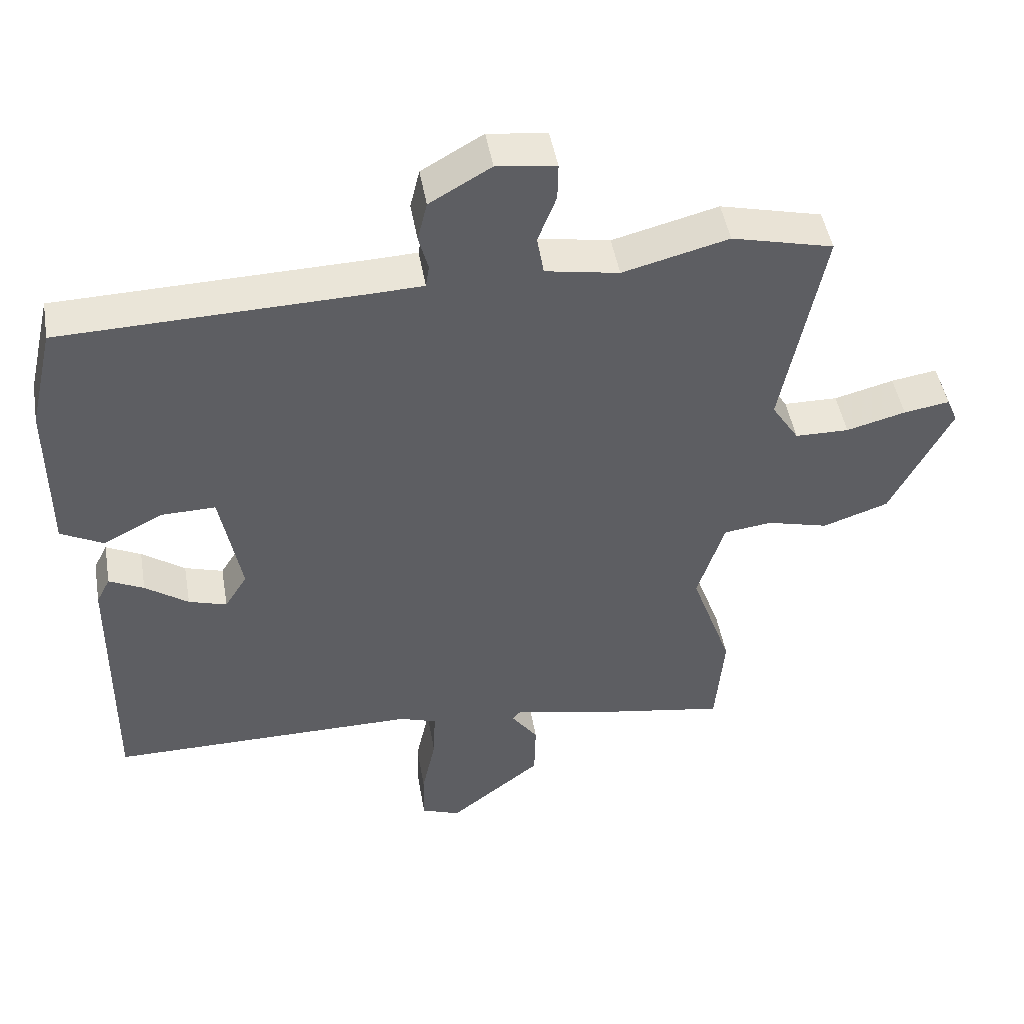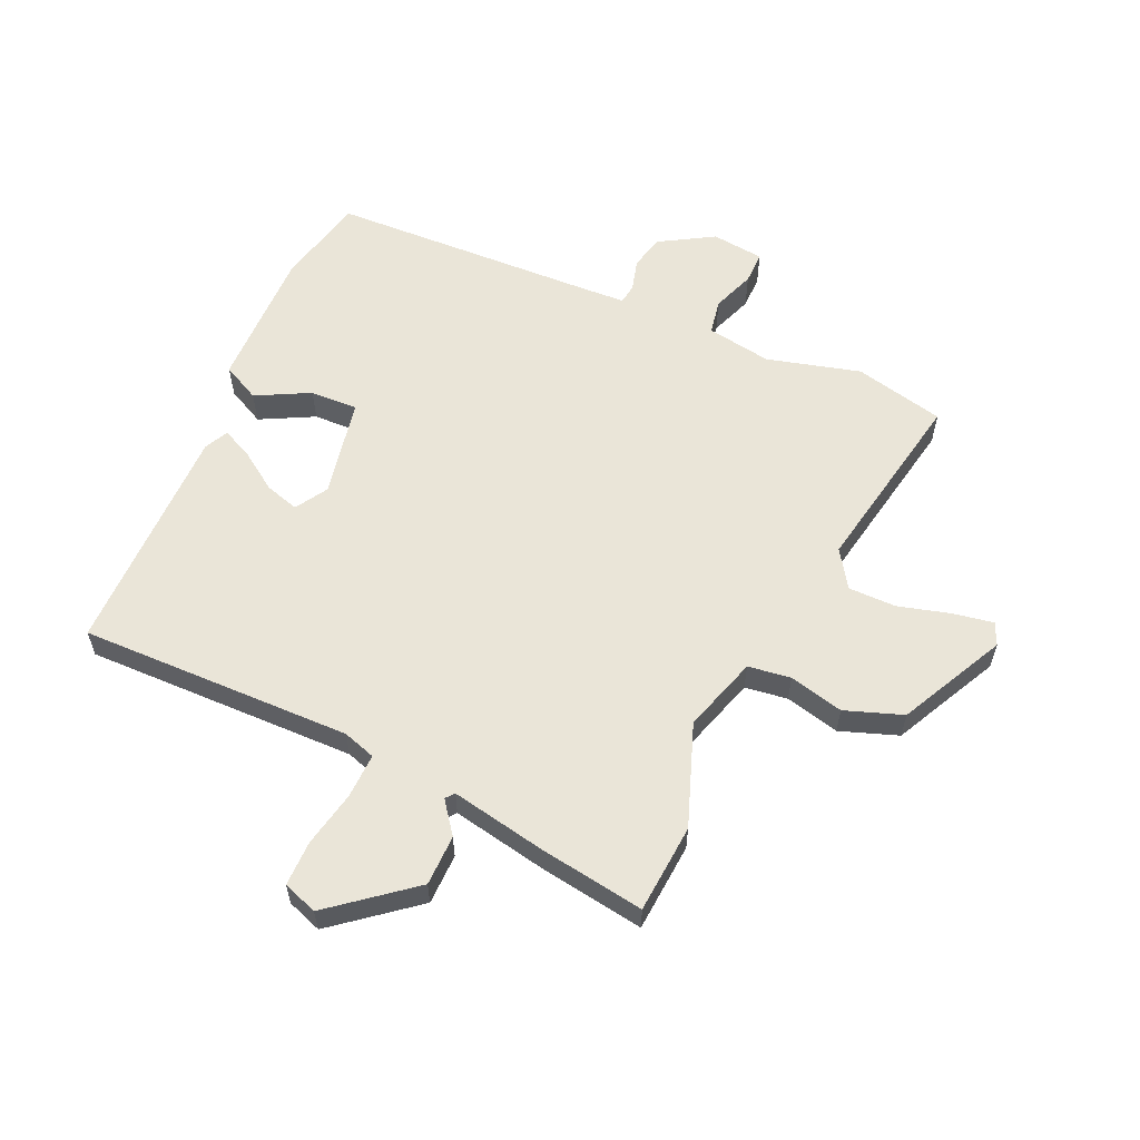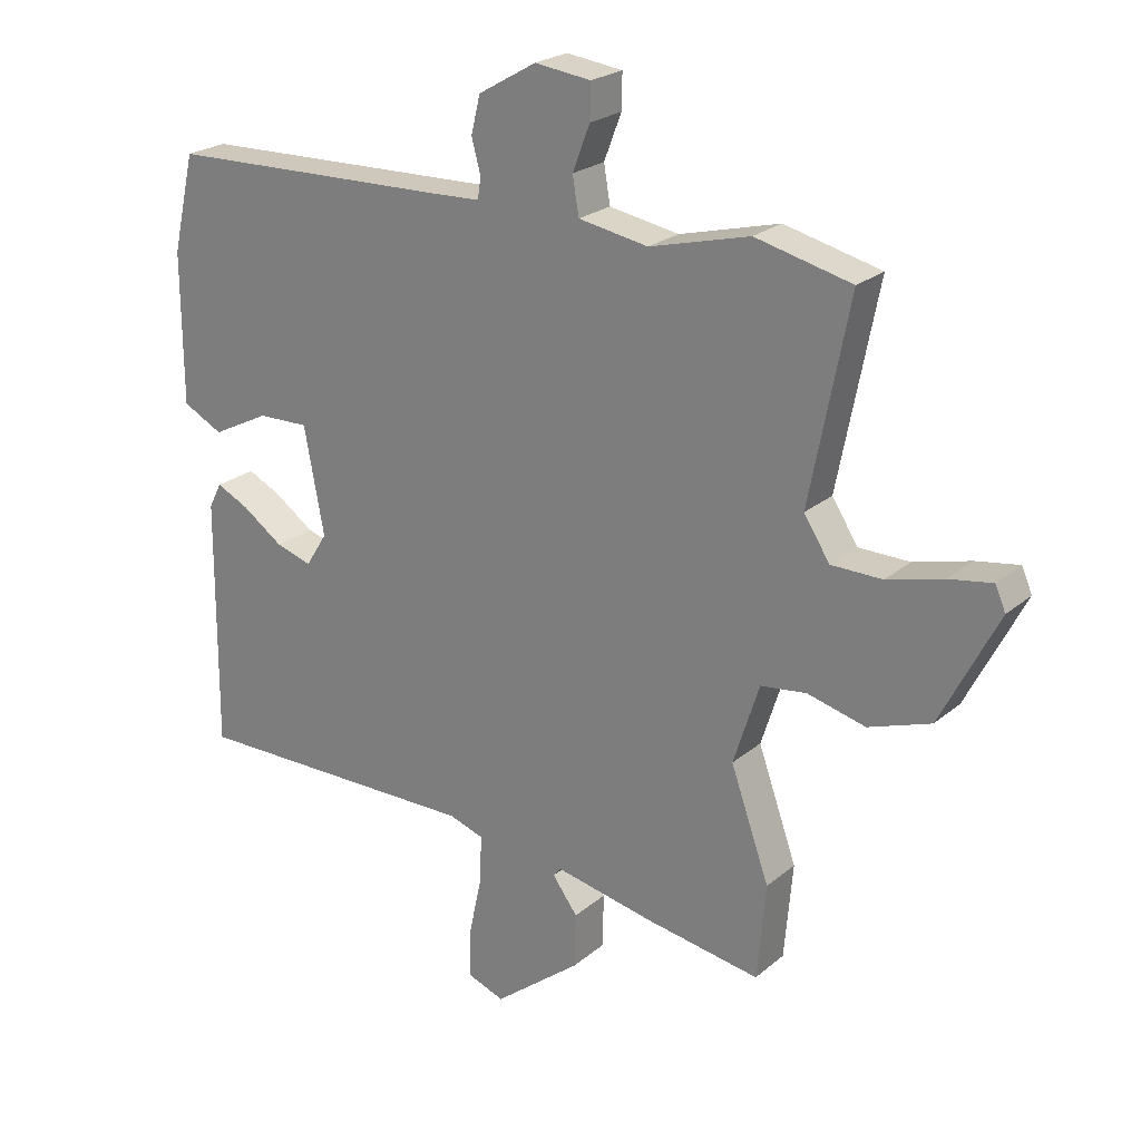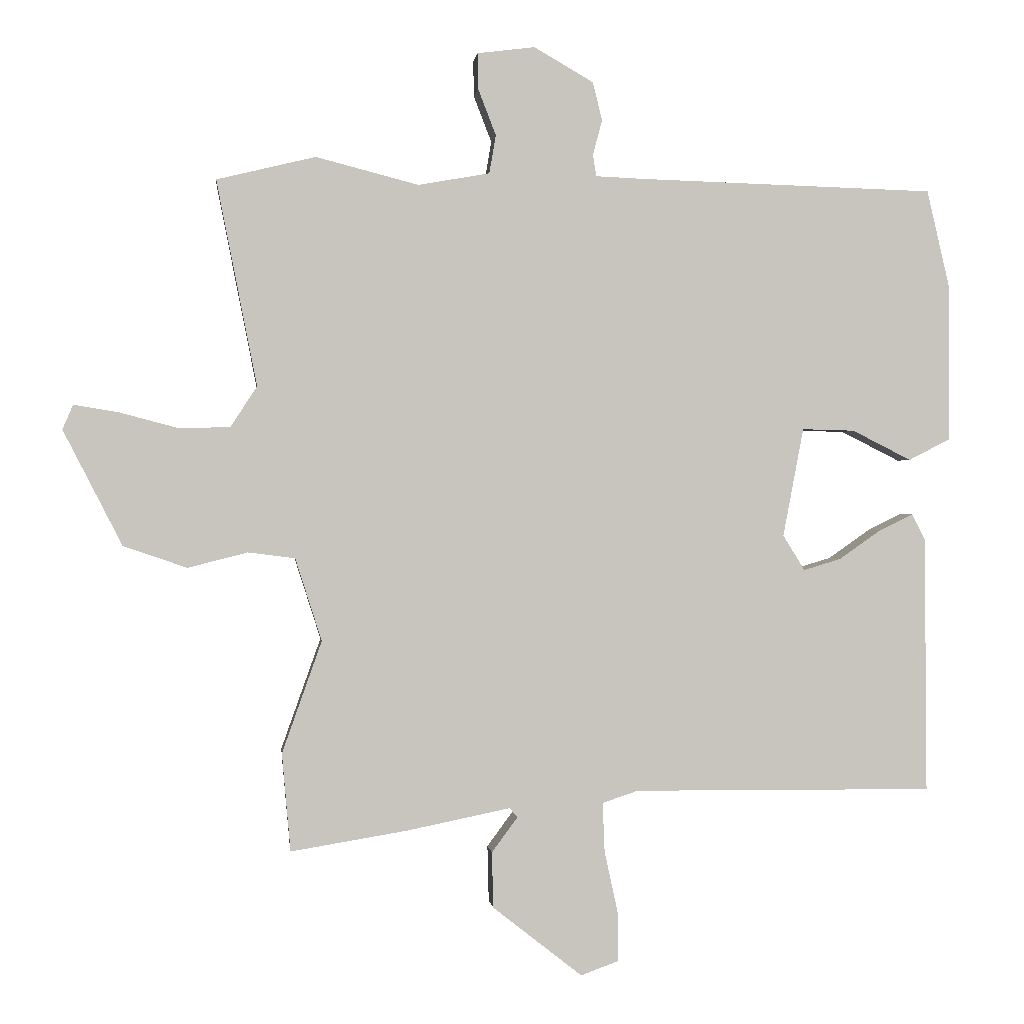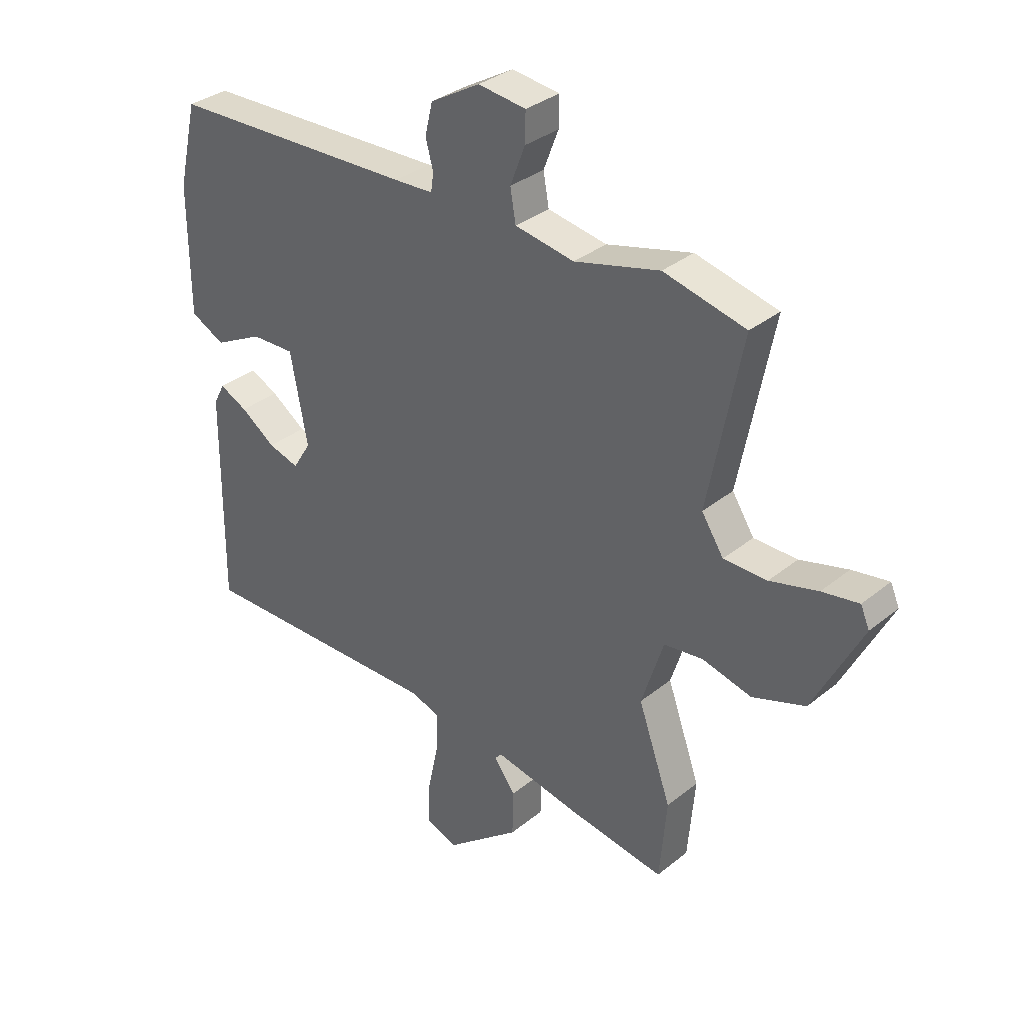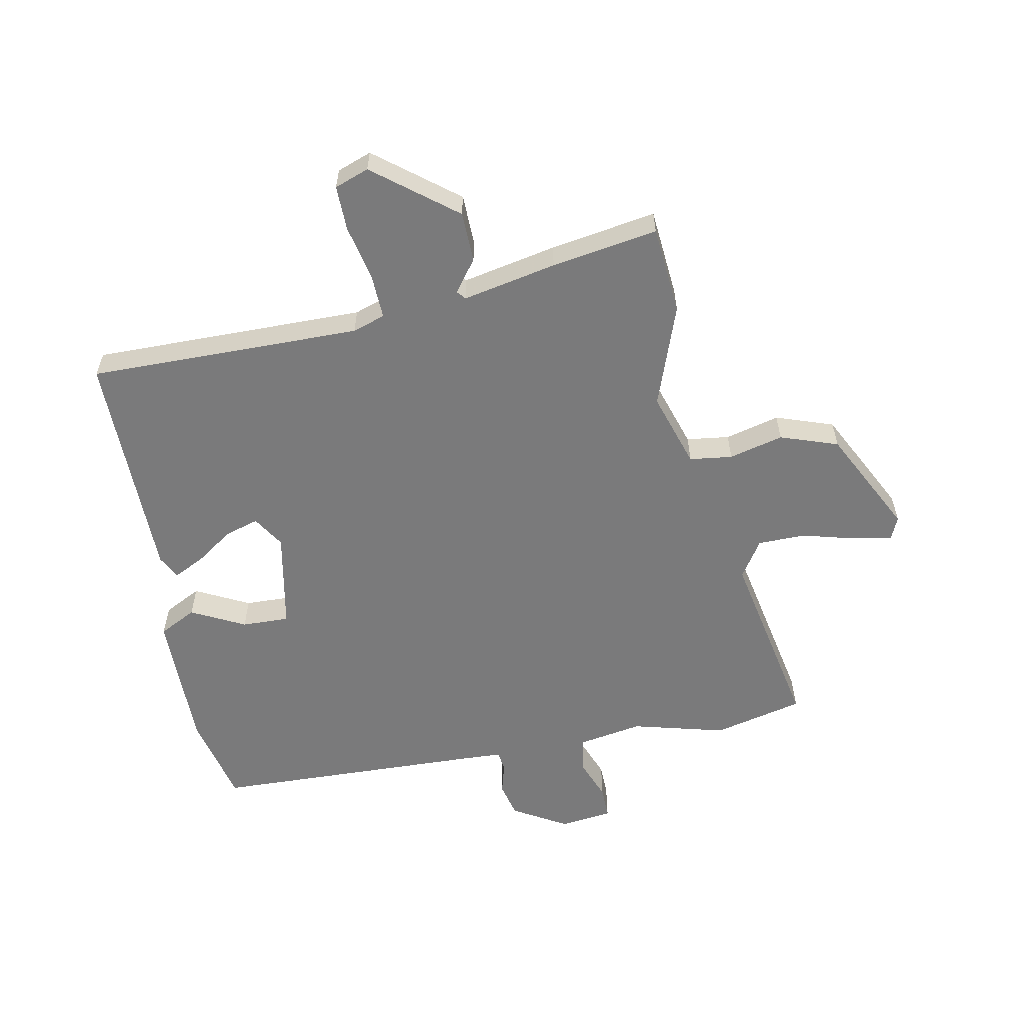
<metadata>
{"format":"obj","ext":"obj","renderer":"f3d","projection":"perspective","resolution":1024,"background":"white","views":[{"elev":46.9,"azim":170.3,"up":"+Z"},{"elev":59.0,"azim":-156.4,"up":"+Y"},{"elev":23.1,"azim":-144.2,"up":"+Z"},{"elev":0.2,"azim":-6.2,"up":"+Z"},{"elev":33.2,"azim":-137.9,"up":"+Z"},{"elev":-58.1,"azim":-169.1,"up":"+Y"}]}
</metadata>
<code>
v 0.485 0.07 -0.455
v 0.032 0.07 -0.452
v -0.022 0.07 -0.47
v -0.019 0.07 -0.544
v 0.001 0.07 -0.637
v 0.002 0.07 -0.712
v -0.055 0.07 -0.733
v -0.19 0.07 -0.627
v -0.192 0.07 -0.543
v -0.153 0.07 -0.49
v -0.165 0.07 -0.476
v -0.321 0.07 -0.508
v -0.497 0.07 -0.537
v -0.51 0.07 -0.389
v -0.45 0.07 -0.22
v -0.49 0.07 -0.095
v -0.561 0.07 -0.086
v -0.651 0.07 -0.109
v -0.747 0.07 -0.076
v -0.836 0.07 0.098
v -0.82 0.07 0.135
v -0.753 0.07 0.124
v -0.666 0.07 0.101
v -0.587 0.07 0.102
v -0.547 0.07 0.164
v -0.608 0.07 0.474
v -0.459 0.07 0.51
v -0.304 0.07 0.47
v -0.196 0.07 0.489
v -0.186 0.07 0.547
v -0.213 0.07 0.617
v -0.214 0.07 0.671
v -0.127 0.07 0.682
v -0.037 0.07 0.63
v -0.023 0.07 0.572
v -0.037 0.07 0.52
v -0.032 0.07 0.487
v 0.039 0.07 0.484
v 0.486 0.07 0.471
v 0.521 0.07 0.32
v 0.52 0.07 0.087
v 0.458 0.07 0.055
v 0.369 0.07 0.1
v 0.29 0.07 0.102
v 0.259 0.07 -0.062
v 0.292 0.07 -0.115
v 0.348 0.07 -0.098
v 0.411 0.07 -0.054
v 0.462 0.07 -0.029
v 0.482 0.07 -0.068
v 0.485 0 -0.455
v 0.032 0 -0.452
v -0.022 0 -0.47
v -0.019 0 -0.544
v 0.001 0 -0.637
v 0.002 0 -0.712
v -0.055 0 -0.733
v -0.19 0 -0.627
v -0.192 0 -0.543
v -0.153 0 -0.49
v -0.165 0 -0.476
v -0.321 0 -0.508
v -0.497 0 -0.537
v -0.51 0 -0.389
v -0.45 0 -0.22
v -0.49 0 -0.095
v -0.561 0 -0.086
v -0.651 0 -0.109
v -0.747 0 -0.076
v -0.836 0 0.098
v -0.82 0 0.135
v -0.753 0 0.124
v -0.666 0 0.101
v -0.587 0 0.102
v -0.547 0 0.164
v -0.608 0 0.474
v -0.459 0 0.51
v -0.304 0 0.47
v -0.196 0 0.489
v -0.186 0 0.547
v -0.213 0 0.617
v -0.214 0 0.671
v -0.127 0 0.682
v -0.037 0 0.63
v -0.023 0 0.572
v -0.037 0 0.52
v -0.032 0 0.487
v 0.039 0 0.484
v 0.486 0 0.471
v 0.521 0 0.32
v 0.52 0 0.087
v 0.458 0 0.055
v 0.369 0 0.1
v 0.29 0 0.102
v 0.259 0 -0.062
v 0.292 0 -0.115
v 0.348 0 -0.098
v 0.411 0 -0.054
v 0.462 0 -0.029
v 0.482 0 -0.068
f 47 48 49 50
f 46 47 50 1
f 45 46 1 2
f 44 45 2 3
f 40 41 42 43
f 38 39 40 43
f 37 38 43 44
f 33 34 35 36
f 33 36 37
f 30 31 32 33
f 29 30 33 37
f 28 29 37 44
f 25 26 27 28
f 24 25 28 44
f 20 21 22 23
f 17 18 19 20
f 16 17 20 23
f 12 13 14 15
f 11 12 15 16
f 10 11 16
f 7 8 9 10
f 5 6 7 10
f 4 5 10 16
f 3 4 16 23
f 3 23 24 44
f 100 99 98 97
f 51 100 97 96
f 52 51 96 95
f 53 52 95 94
f 93 92 91 90
f 93 90 89 88
f 94 93 88 87
f 86 85 84 83
f 87 86 83
f 83 82 81 80
f 87 83 80 79
f 94 87 79 78
f 78 77 76 75
f 94 78 75 74
f 73 72 71 70
f 70 69 68 67
f 73 70 67 66
f 65 64 63 62
f 66 65 62 61
f 66 61 60
f 60 59 58 57
f 60 57 56 55
f 66 60 55 54
f 73 66 54 53
f 94 74 73 53
f 1 51 52 2
f 2 52 53 3
f 3 53 54 4
f 4 54 55 5
f 5 55 56 6
f 6 56 57 7
f 7 57 58 8
f 8 58 59 9
f 9 59 60 10
f 10 60 61 11
f 11 61 62 12
f 12 62 63 13
f 13 63 64 14
f 14 64 65 15
f 15 65 66 16
f 16 66 67 17
f 17 67 68 18
f 18 68 69 19
f 19 69 70 20
f 20 70 71 21
f 21 71 72 22
f 22 72 73 23
f 23 73 74 24
f 24 74 75 25
f 25 75 76 26
f 26 76 77 27
f 27 77 78 28
f 28 78 79 29
f 29 79 80 30
f 30 80 81 31
f 31 81 82 32
f 32 82 83 33
f 33 83 84 34
f 34 84 85 35
f 35 85 86 36
f 36 86 87 37
f 37 87 88 38
f 38 88 89 39
f 39 89 90 40
f 40 90 91 41
f 41 91 92 42
f 42 92 93 43
f 43 93 94 44
f 44 94 95 45
f 45 95 96 46
f 46 96 97 47
f 47 97 98 48
f 48 98 99 49
f 49 99 100 50
f 50 100 51 1

</code>
